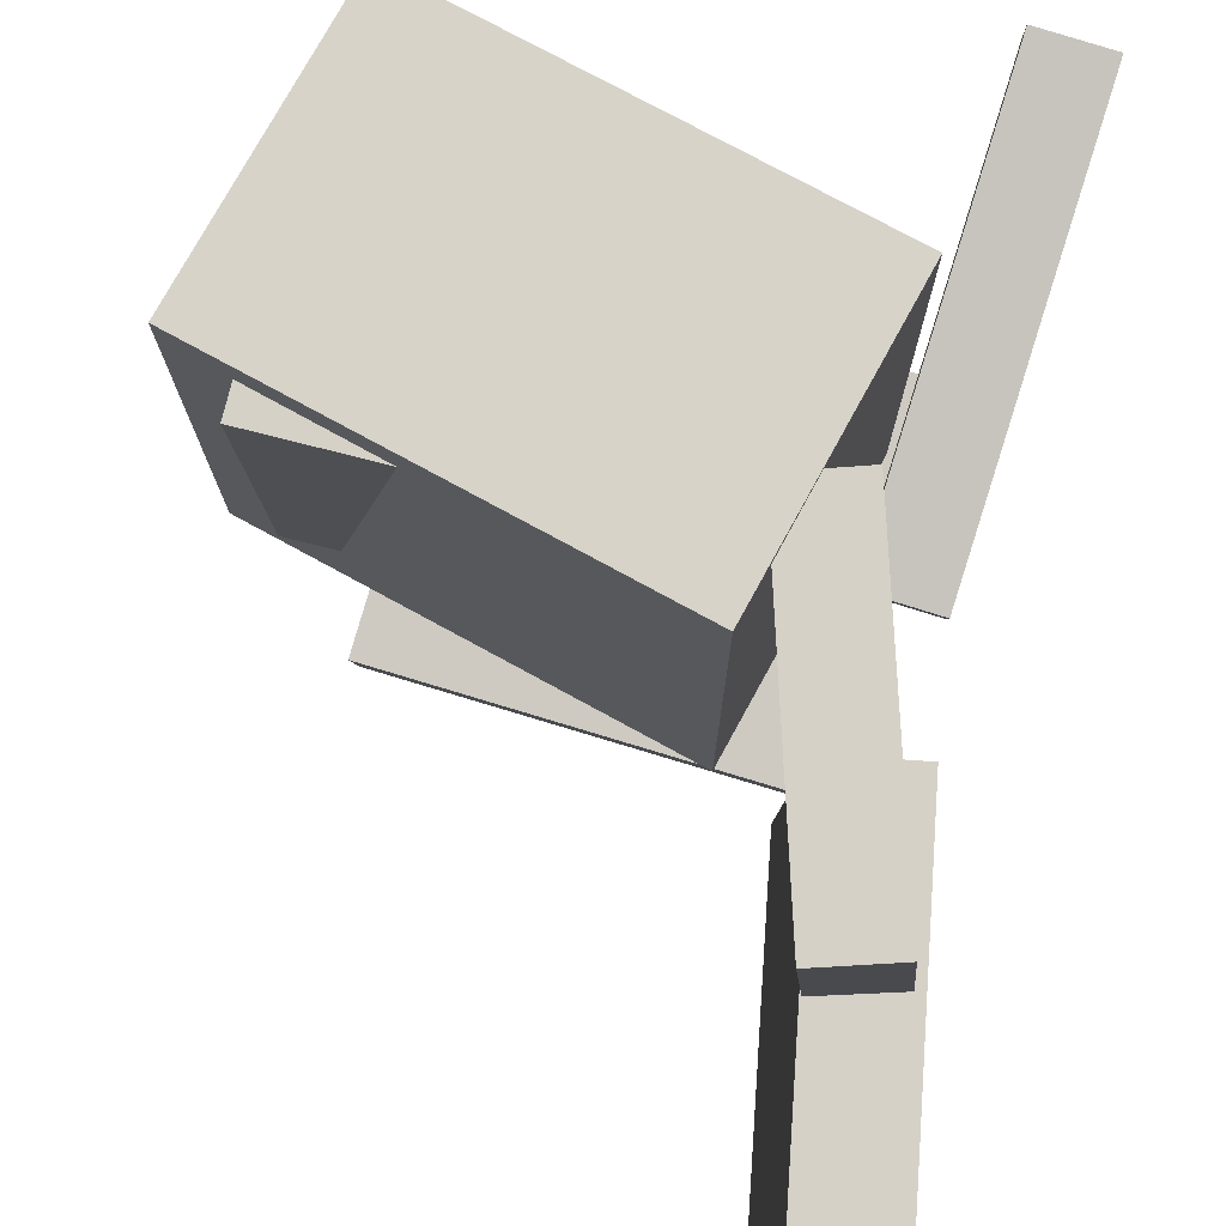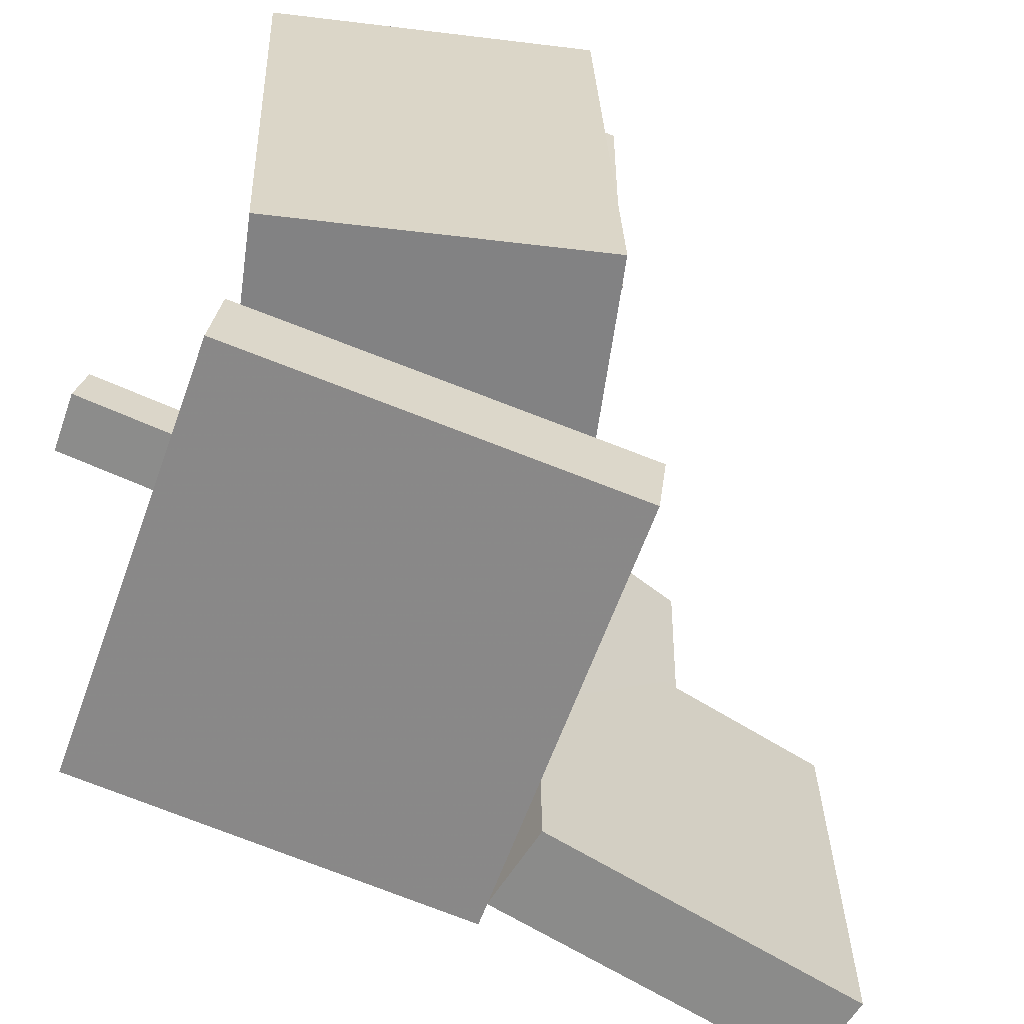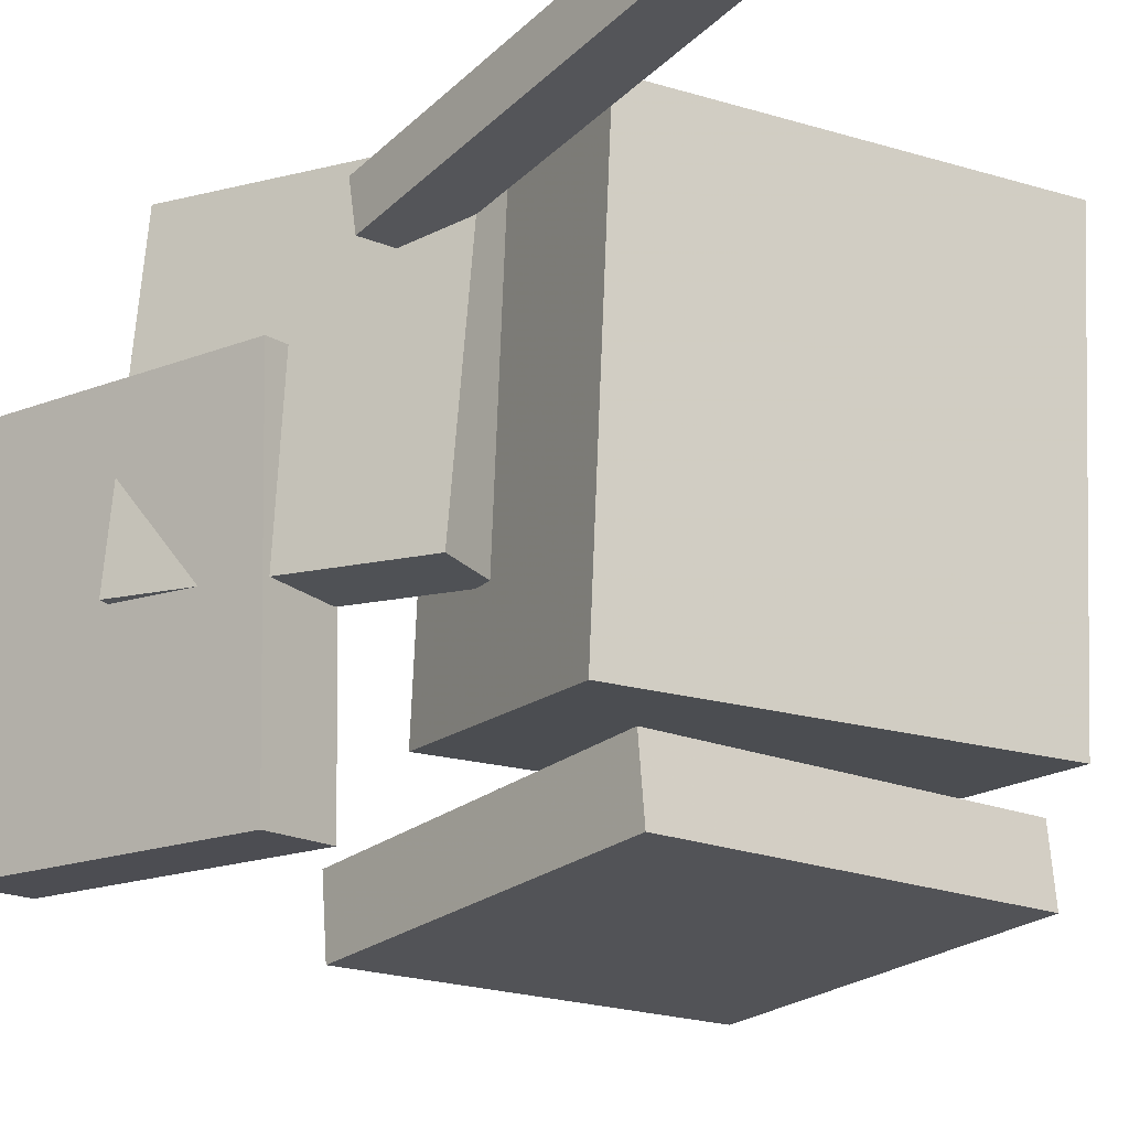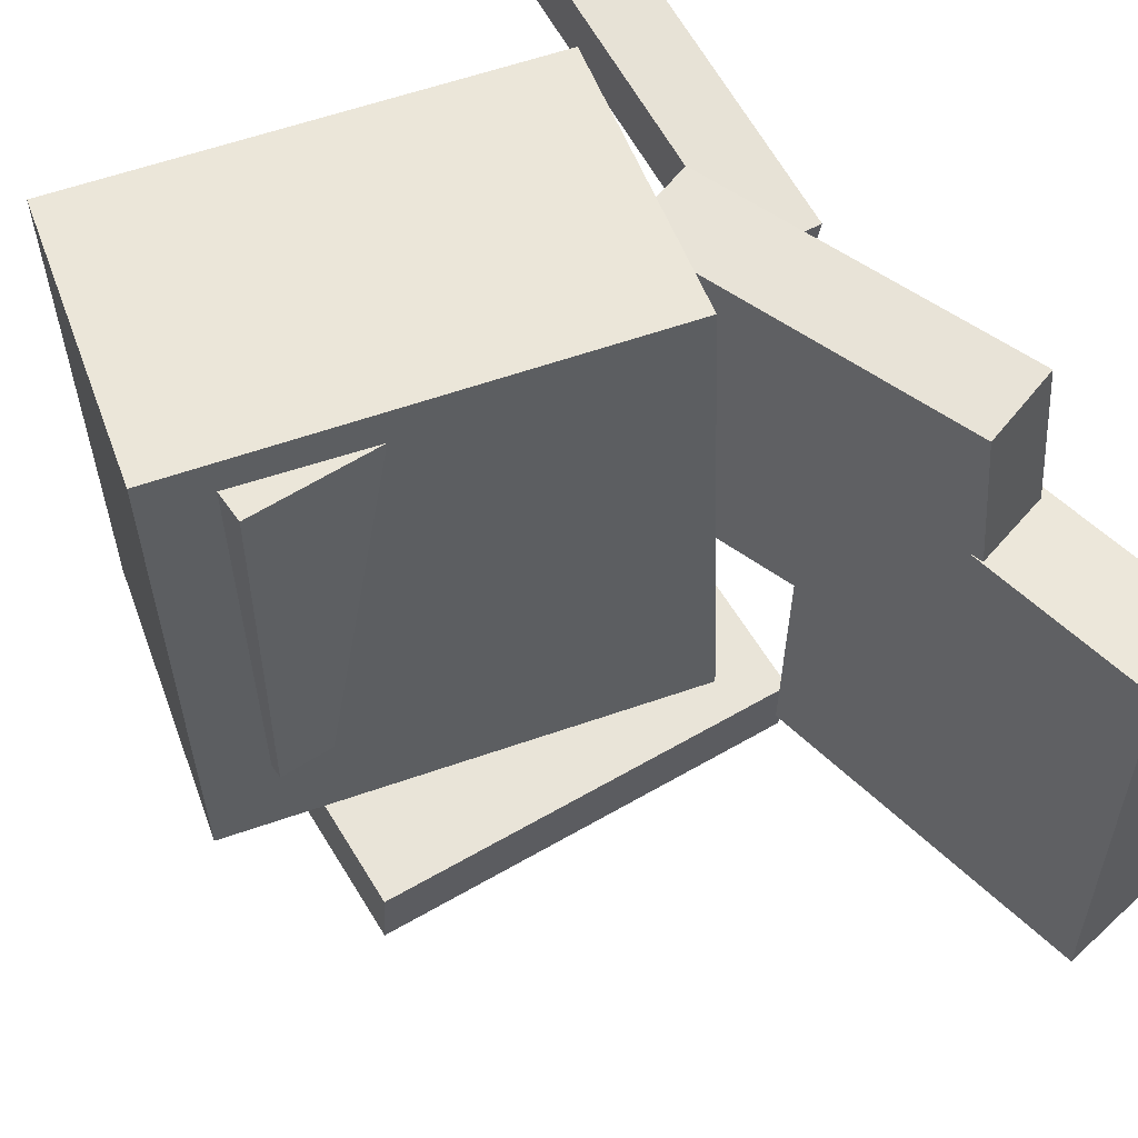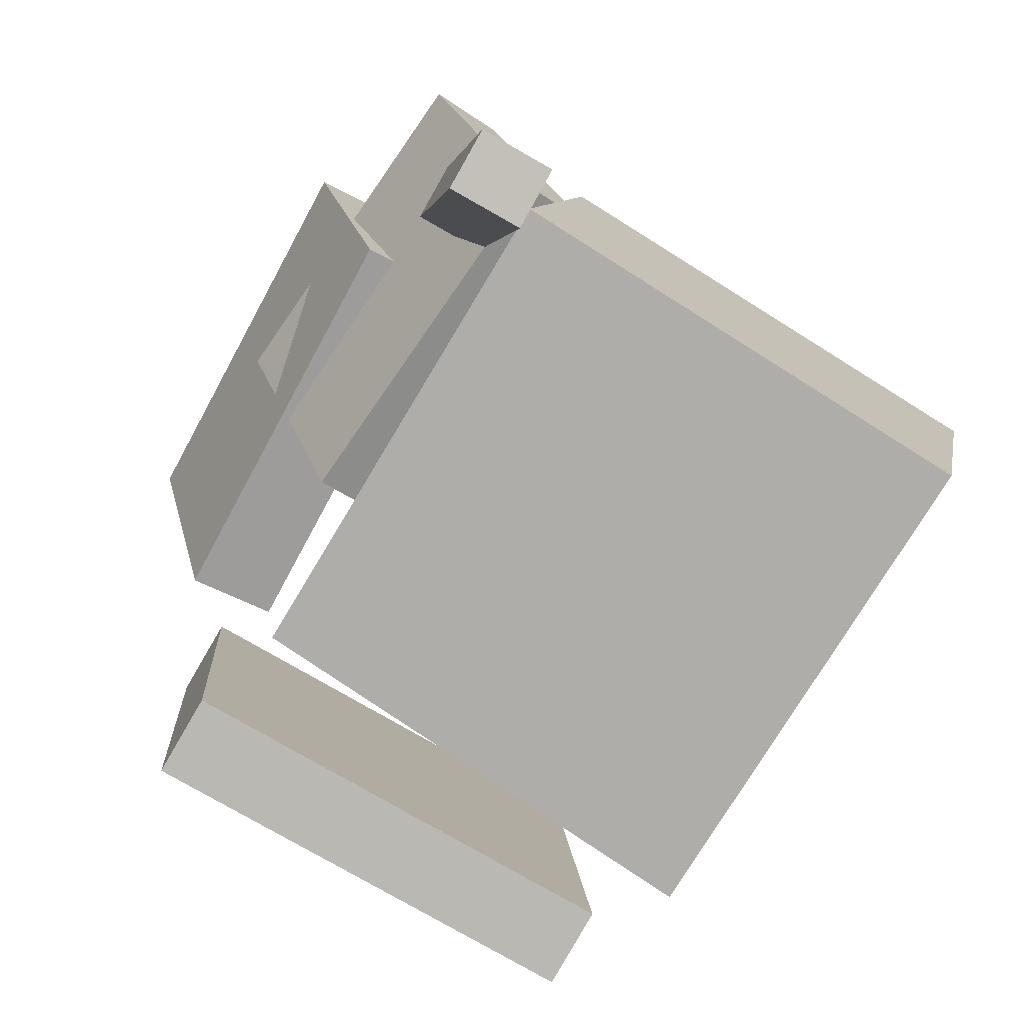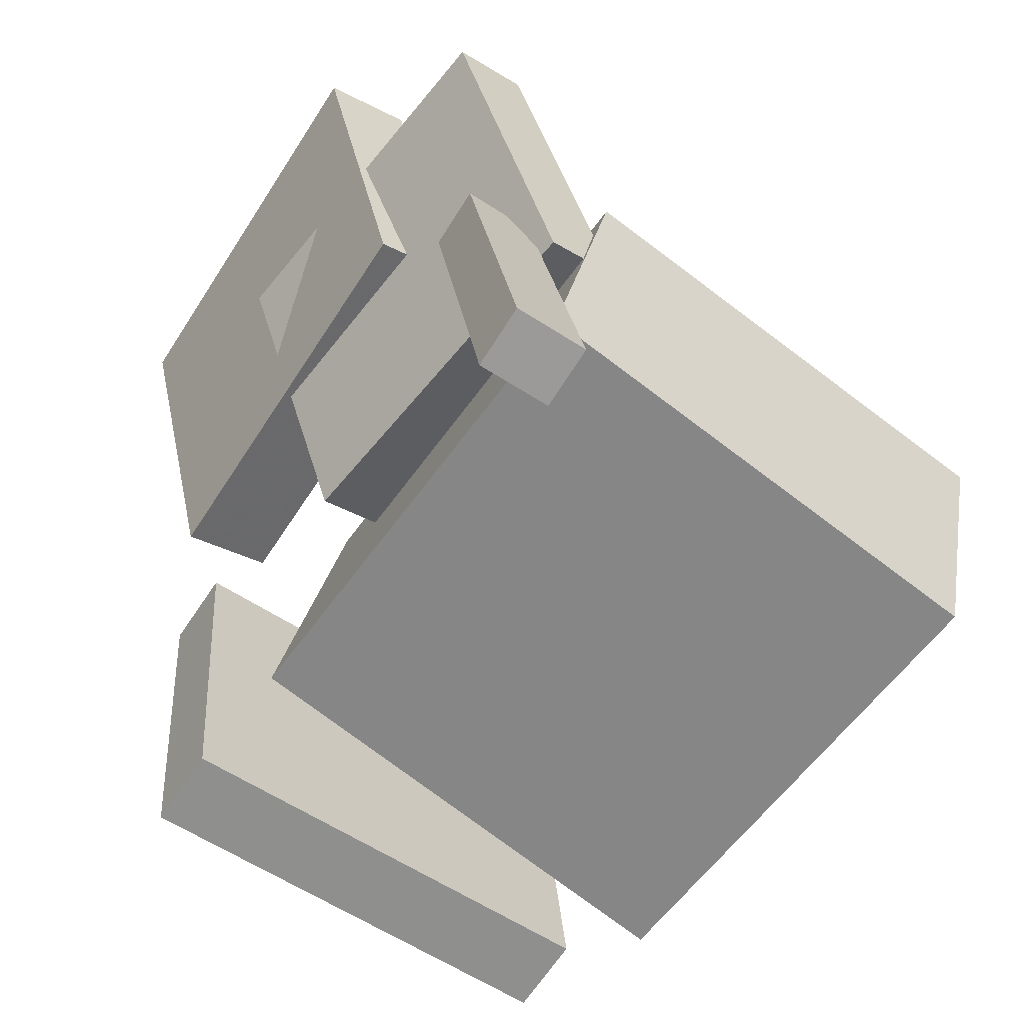
<metadata>
{"format":"obj","ext":"obj","renderer":"f3d","projection":"perspective","resolution":1024,"background":"white","views":[{"elev":78.8,"azim":-162.3,"up":"+Z"},{"elev":-62.3,"azim":71.2,"up":"+Z"},{"elev":-17.4,"azim":-39.2,"up":"+Z"},{"elev":55.2,"azim":149.3,"up":"+Z"},{"elev":-76.9,"azim":-29.9,"up":"+Y"},{"elev":-60.0,"azim":-33.8,"up":"+Y"}]}
</metadata>
<code>
v -0.1749 0.01327 0.1827
v -0.1748 0.005924 0.1452
v -0.1735 -0.2524 0.2347
v -0.1733 -0.2597 0.1972
v -0.129 0.01355 0.1829
v -0.1289 0.006206 0.1454
v -0.1276 -0.2521 0.2349
v -0.1274 -0.2595 0.1974
f 1.0 7.0 5.0
f 1.0 3.0 7.0
f 1.0 4.0 3.0
f 1.0 2.0 4.0
f 3.0 8.0 7.0
f 3.0 4.0 8.0
f 5.0 7.0 8.0
f 5.0 8.0 6.0
f 1.0 5.0 6.0
f 1.0 6.0 2.0
f 2.0 6.0 8.0
f 2.0 8.0 4.0
v -0.01456 -0.04413 -0.06468
v -0.01293 -0.04204 0.1821
v -0.01804 0.01367 -0.06515
v -0.01642 0.01576 0.1816
v 0.1757 -0.03266 -0.06603
v 0.1774 -0.03057 0.1807
v 0.1723 0.02514 -0.0665
v 0.1739 0.02723 0.1803
f 9.0 15.0 13.0
f 9.0 11.0 15.0
f 9.0 12.0 11.0
f 9.0 10.0 12.0
f 11.0 16.0 15.0
f 11.0 12.0 16.0
f 13.0 15.0 16.0
f 13.0 16.0 14.0
f 9.0 13.0 14.0
f 9.0 14.0 10.0
f 10.0 14.0 16.0
f 10.0 16.0 12.0
v -0.2247 0.1741 -0.03068
v -0.2039 0.1717 0.2128
v -0.1751 0.1928 -0.03475
v -0.1542 0.1903 0.2087
v -0.1453 -0.03894 -0.03961
v -0.1245 -0.04138 0.2038
v -0.09562 -0.02024 -0.04368
v -0.07478 -0.02268 0.1998
f 17.0 23.0 21.0
f 17.0 19.0 23.0
f 17.0 20.0 19.0
f 17.0 18.0 20.0
f 19.0 24.0 23.0
f 19.0 20.0 24.0
f 21.0 23.0 24.0
f 21.0 24.0 22.0
f 17.0 21.0 22.0
f 17.0 22.0 18.0
f 18.0 22.0 24.0
f 18.0 24.0 20.0
v 0.1727 -0.1907 -0.1317
v -0.1269 -0.1327 -0.1244
v 0.212 0.01087 -0.1233
v -0.08773 0.06887 -0.116
v 0.1778 -0.2052 0.1928
v -0.1219 -0.1472 0.2
v 0.217 -0.003623 0.2012
v -0.08268 0.05438 0.2084
f 25.0 31.0 29.0
f 25.0 27.0 31.0
f 25.0 28.0 27.0
f 25.0 26.0 28.0
f 27.0 32.0 31.0
f 27.0 28.0 32.0
f 29.0 31.0 32.0
f 29.0 32.0 30.0
f 25.0 29.0 30.0
f 25.0 30.0 26.0
f 26.0 30.0 32.0
f 26.0 32.0 28.0
v -0.1831 0.3041 -0.1736
v -0.2418 0.2895 -0.1751
v -0.19 0.304 0.1011
v -0.2487 0.2894 0.09965
v -0.1273 0.07891 -0.1724
v -0.186 0.06436 -0.1738
v -0.1342 0.07877 0.1024
v -0.193 0.06422 0.1009
f 33.0 39.0 37.0
f 33.0 35.0 39.0
f 33.0 36.0 35.0
f 33.0 34.0 36.0
f 35.0 40.0 39.0
f 35.0 36.0 40.0
f 37.0 39.0 40.0
f 37.0 40.0 38.0
f 33.0 37.0 38.0
f 33.0 38.0 34.0
f 34.0 38.0 40.0
f 34.0 40.0 36.0
v -0.1489 -0.1945 -0.1634
v -0.1528 0.05472 -0.192
v -0.1493 -0.2004 -0.2148
v -0.1532 0.04883 -0.2433
v 0.136 -0.1904 -0.1663
v 0.1321 0.05886 -0.1949
v 0.1356 -0.1963 -0.2177
v 0.1316 0.05297 -0.2462
f 41.0 47.0 45.0
f 41.0 43.0 47.0
f 41.0 44.0 43.0
f 41.0 42.0 44.0
f 43.0 48.0 47.0
f 43.0 44.0 48.0
f 45.0 47.0 48.0
f 45.0 48.0 46.0
f 41.0 45.0 46.0
f 41.0 46.0 42.0
f 42.0 46.0 48.0
f 42.0 48.0 44.0

</code>
